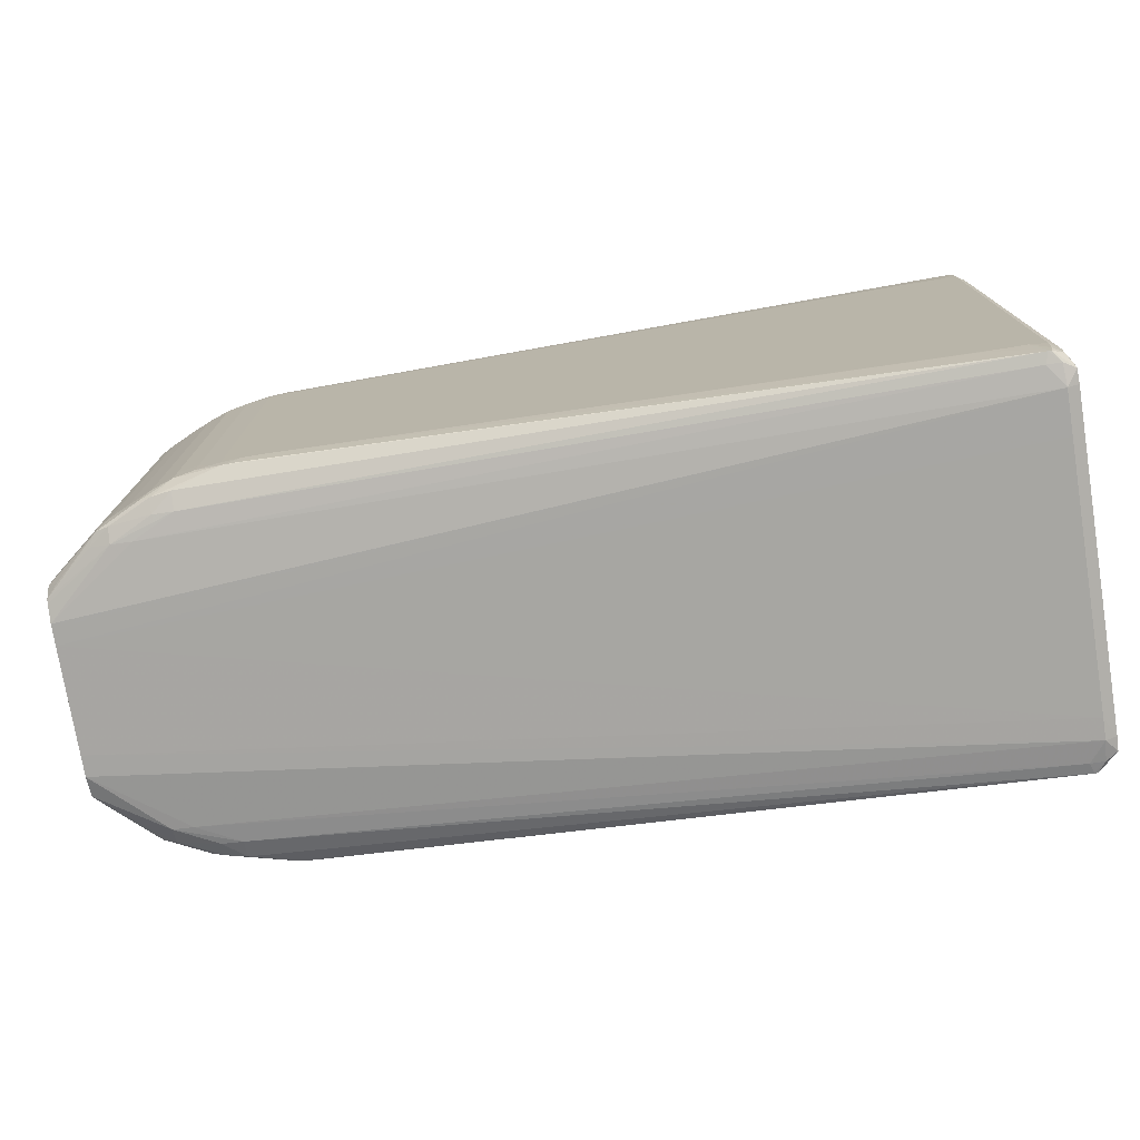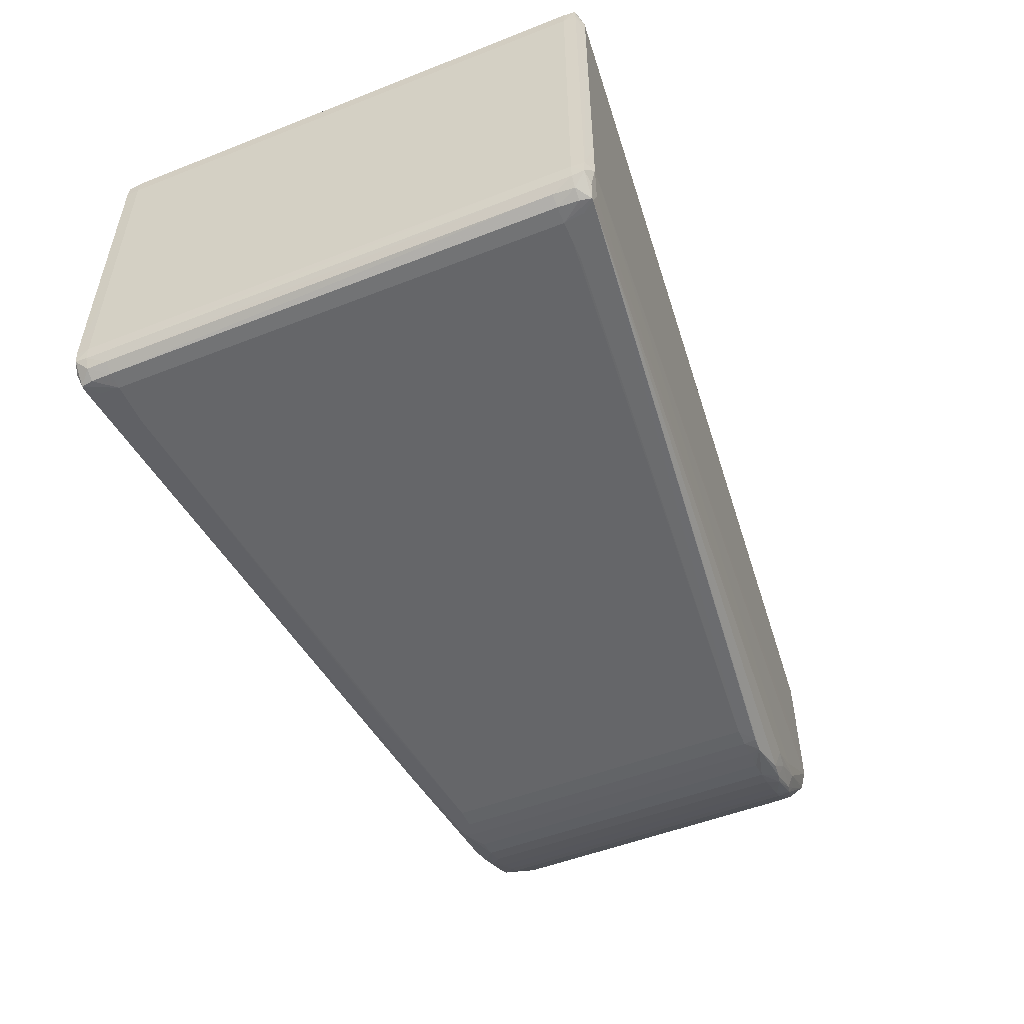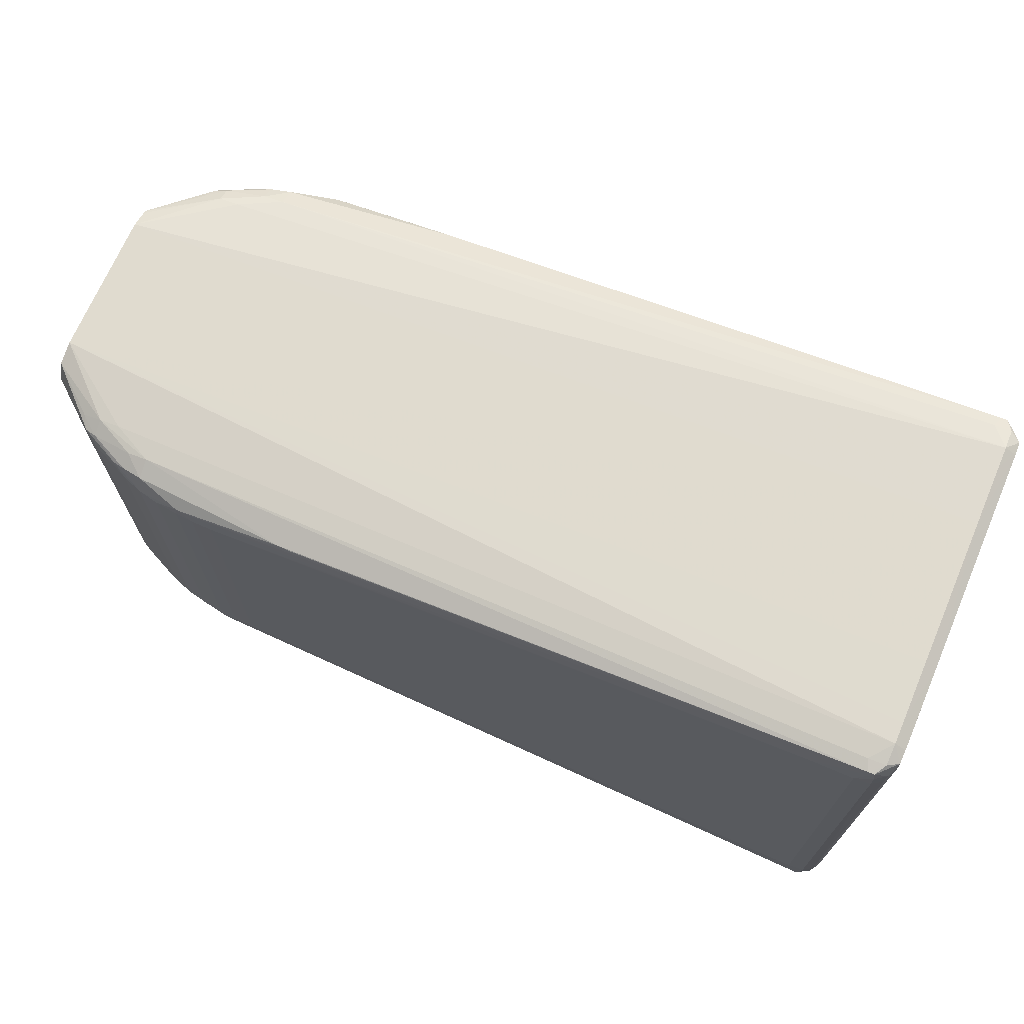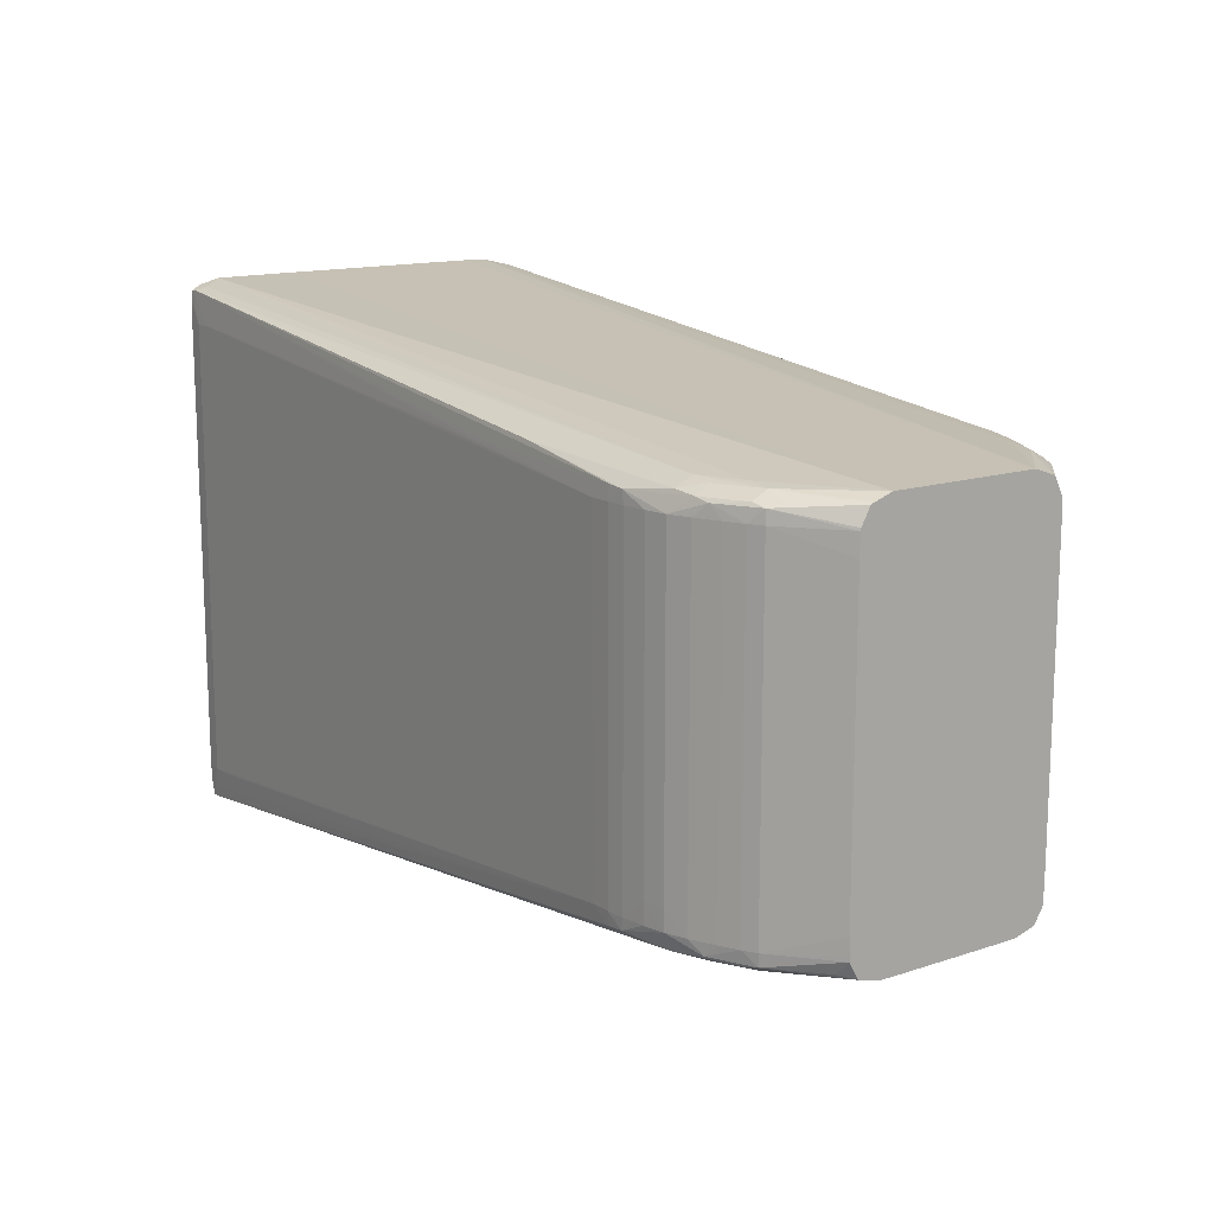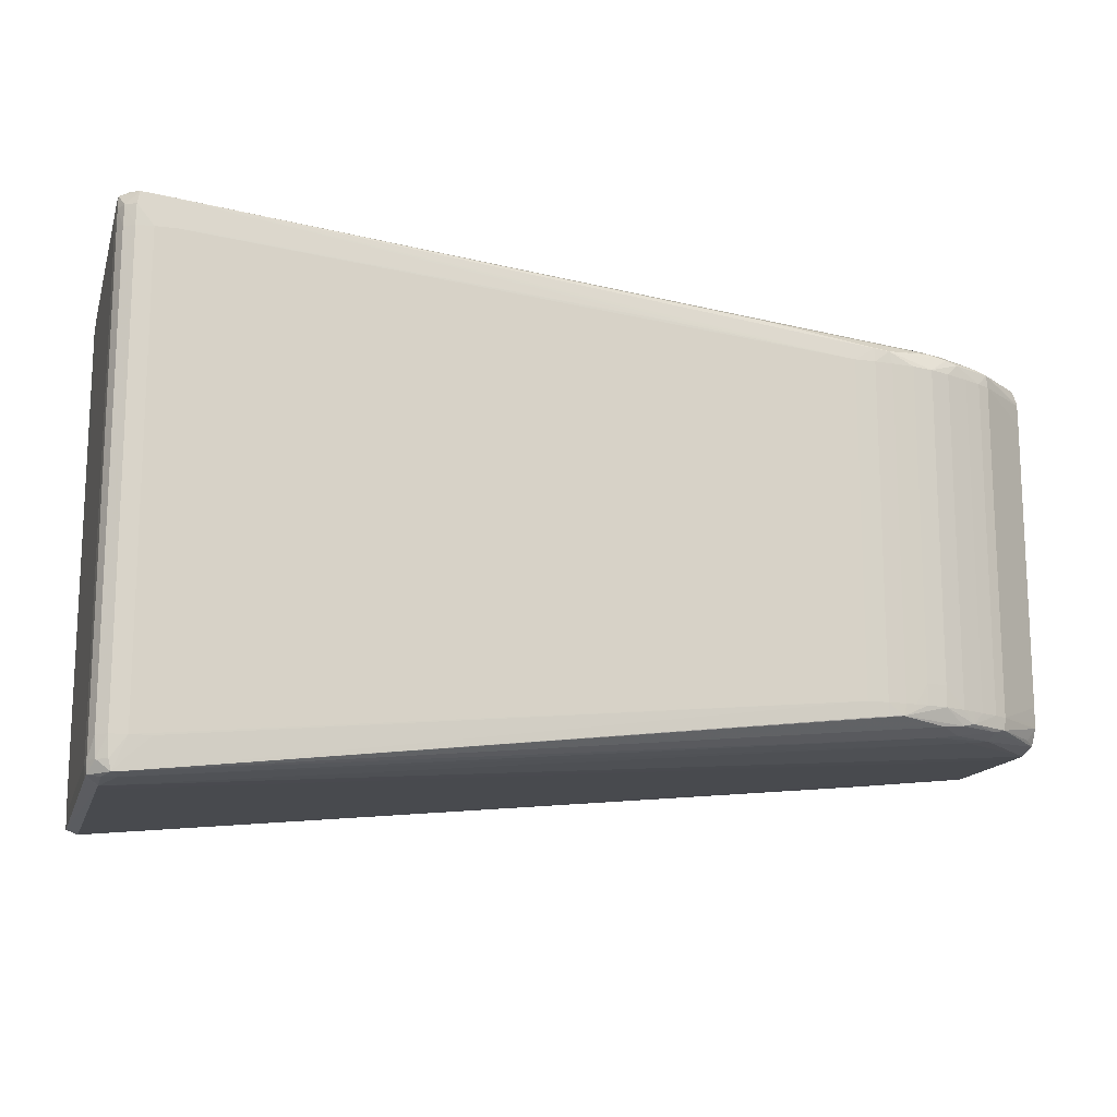
<metadata>
{"format":"obj","ext":"obj","renderer":"f3d","projection":"perspective","resolution":1024,"background":"white","views":[{"elev":-75.7,"azim":9.2,"up":"+Z"},{"elev":-51.8,"azim":113.0,"up":"+Y"},{"elev":70.2,"azim":23.3,"up":"+Z"},{"elev":14.2,"azim":-125.8,"up":"+Z"},{"elev":-15.0,"azim":165.0,"up":"+Z"}]}
</metadata>
<code>
v 2.369 0.1517 -2.552
v 2.369 0.175 -2.552
v 2.382 0.175 -2.546
v 2.382 -0.175 -2.546
v 2.369 -0.1283 -2.552
v 1.361 -0.05833 -2.464
v 1.361 0.05833 -2.464
v 2.353 0.1983 -2.547
v 2.368 0.1984 -2.547
v 2.381 0.1906 -2.545
v 1.361 0.08167 -2.464
v 1.459 0.1517 -2.465
v 2.383 0.175 -2.532
v 2.383 -0.175 -2.532
v 2.381 -0.1904 -2.545
v 2.369 -0.175 -2.552
v 1.361 -0.07671 -2.464
v 2.357 0.2103 -2.544
v 1.506 0.175 -2.466
v 2.36 0.2103 -2.544
v 2.374 0.2043 -2.532
v 2.382 0.1926 -2.532
v 1.361 0.1054 -2.457
v 1.436 0.1517 -2.463
v 2.383 0.175 -1.972
v 2.383 -0.175 -2.485
v 2.382 -0.1923 -2.532
v 2.374 -0.204 -2.532
v 2.36 -0.2103 -2.544
v 2.368 -0.1983 -2.547
v 2.353 -0.1983 -2.547
v 1.459 -0.1517 -2.465
v 1.361 -0.08167 -2.464
v 2.348 0.2113 -2.531
v 1.506 0.1948 -2.458
v 1.558 0.2107 -2.452
v 1.576 0.2112 -2.453
v 1.599 0.2128 -2.438
v 1.483 0.175 -2.463
v 2.346 0.2128 -2.508
v 2.363 0.2109 -2.532
v 2.376 0.2043 -2.508
v 2.364 0.2114 -2.508
v 2.382 0.1926 -1.972
v 1.361 0.1157 -2.438
v 1.373 0.1193 -2.453
v 1.422 0.1648 -2.452
v 1.414 0.1507 -2.456
v 1.436 0.1685 -2.455
v 2.383 -0.08167 -1.972
v 2.381 0.1906 -1.958
v 2.382 0.175 -1.956
v 2.383 -0.1283 -1.972
v 2.383 -0.175 -1.972
v 2.382 -0.1918 -1.972
v 2.382 -0.1923 -2.485
v 2.383 -0.1517 -2.345
v 2.376 -0.204 -2.508
v 2.364 -0.2114 -2.508
v 2.362 -0.2109 -2.532
v 2.346 -0.2128 -2.508
v 2.348 -0.2113 -2.531
v 2.357 -0.2103 -2.544
v 1.506 -0.175 -2.466
v 1.436 -0.1517 -2.463
v 1.361 -0.1014 -2.458
v 2.322 0.2128 -2.508
v 1.483 0.1907 -2.455
v 1.506 0.203 -2.438
v 1.529 0.2076 -2.438
v 1.544 0.2096 -2.438
v 1.555 0.2111 -2.438
v 1.576 0.2125 -2.438
v 1.599 0.2128 -2.065
v 2.346 0.2128 -1.995
v 2.376 0.2043 -1.995
v 2.364 0.2114 -1.995
v 2.376 0.2043 -1.972
v 1.361 0.1159 -2.433
v 1.421 0.1656 -2.438
v 1.436 0.1736 -2.438
v 1.469 0.1876 -2.452
v 2.383 -0.105 -2.065
v 2.382 -0.08167 -1.956
v 2.382 -0.1517 -1.957
v 2.362 0.2107 -1.958
v 2.369 0.1984 -1.954
v 2.369 0.175 -1.948
v 2.369 0.1517 -1.948
v 2.369 0.08167 -1.948
v 2.382 -0.175 -1.957
v 2.381 -0.1901 -1.958
v 2.375 -0.2035 -1.972
v 2.376 -0.2035 -1.995
v 2.376 -0.204 -2.485
v 2.364 -0.2114 -1.995
v 2.322 -0.2128 -2.508
v 2.346 -0.2128 -1.995
v 2.299 -0.2127 -2.508
v 1.599 -0.2128 -2.438
v 1.576 -0.2112 -2.453
v 1.558 -0.2107 -2.452
v 1.506 -0.1948 -2.458
v 1.483 -0.175 -2.463
v 1.436 -0.1685 -2.455
v 1.414 -0.1507 -2.456
v 1.361 -0.1054 -2.457
v 1.483 0.1948 -2.438
v 1.506 0.2032 -2.415
v 1.529 0.2078 -2.415
v 1.555 0.2111 -2.065
v 1.576 0.2125 -2.065
v 1.576 0.2112 -2.05
v 1.763 0.2124 -2.042
v 1.786 0.2126 -2.042
v 1.809 0.2127 -2.042
v 2.322 0.2128 -1.995
v 2.347 0.2115 -1.972
v 2.364 0.2112 -1.972
v 1.361 0.1164 -2.415
v 1.421 0.1656 -2.065
v 1.436 0.1736 -2.065
v 1.456 0.183 -2.438
v 1.468 0.1881 -2.438
v 2.369 -0.08167 -1.948
v 2.369 -0.1517 -1.948
v 2.382 -0.1283 -1.956
v 2.369 -0.175 -1.949
v 2.355 0.2107 -1.958
v 2.35 0.1983 -1.955
v 1.506 0.175 -2.034
v 1.459 0.1517 -2.035
v 1.361 0.08167 -2.036
v 1.361 -0.08167 -2.036
v 2.369 -0.198 -1.955
v 2.361 -0.2107 -1.958
v 2.364 -0.2112 -1.972
v 2.346 -0.2115 -1.972
v 2.299 -0.2128 -1.995
v 1.599 -0.2128 -2.065
v 1.576 -0.2125 -2.438
v 1.555 -0.2111 -2.438
v 1.544 -0.2096 -2.438
v 1.529 -0.2076 -2.438
v 1.506 -0.203 -2.438
v 1.483 -0.1907 -2.455
v 1.469 -0.1876 -2.452
v 1.422 -0.1648 -2.452
v 1.373 -0.1193 -2.453
v 1.361 -0.1152 -2.441
v 1.483 0.1948 -2.065
v 1.506 0.2032 -2.065
v 1.529 0.2078 -2.065
v 1.558 0.2107 -2.051
v 1.702 0.21 -2.03
v 2.299 0.2127 -1.995
v 1.361 0.1164 -2.088
v 1.422 0.1648 -2.051
v 1.361 0.116 -2.065
v 1.469 0.1876 -2.051
v 1.456 0.183 -2.065
v 1.468 0.1881 -2.065
v 2.349 -0.1983 -1.955
v 1.459 -0.1517 -2.035
v 1.506 -0.175 -2.034
v 1.506 0.1949 -2.044
v 1.483 0.175 -2.038
v 1.436 0.1517 -2.038
v 1.361 0.1016 -2.043
v 1.361 -0.1057 -2.045
v 1.436 -0.1517 -2.038
v 2.354 -0.2107 -1.958
v 2.276 -0.2127 -1.995
v 1.786 -0.2127 -2.042
v 1.809 -0.2128 -2.042
v 1.833 -0.2128 -2.042
v 1.576 -0.2112 -2.05
v 1.576 -0.2125 -2.065
v 1.763 -0.2125 -2.042
v 1.555 -0.2111 -2.065
v 1.529 -0.2078 -2.415
v 1.506 -0.2032 -2.415
v 1.483 -0.1948 -2.438
v 1.468 -0.1881 -2.438
v 1.456 -0.183 -2.438
v 1.436 -0.1736 -2.438
v 1.421 -0.1656 -2.438
v 1.361 -0.1157 -2.438
v 1.483 0.1907 -2.048
v 1.414 0.1507 -2.046
v 1.436 0.1685 -2.047
v 1.361 0.1154 -2.062
v 1.361 0.1057 -2.045
v 1.483 -0.175 -2.038
v 1.506 -0.1949 -2.044
v 1.684 -0.2094 -2.031
v 1.361 -0.116 -2.065
v 1.422 -0.1648 -2.051
v 1.414 -0.1507 -2.046
v 1.436 -0.1685 -2.047
v 1.699 -0.2102 -2.03
v 1.716 -0.2105 -2.029
v 1.558 -0.2107 -2.051
v 1.529 -0.2078 -2.065
v 1.506 -0.2032 -2.065
v 1.483 -0.1948 -2.065
v 1.468 -0.1881 -2.065
v 1.456 -0.183 -2.065
v 1.436 -0.1736 -2.065
v 1.421 -0.1656 -2.065
v 1.361 -0.1164 -2.415
v 1.361 -0.1163 -2.421
v 1.483 -0.1907 -2.048
v 1.361 -0.1161 -2.07
v 1.469 -0.1876 -2.051
v 1.361 -0.1164 -2.088
f 1 2 3
f 1 3 4
f 1 4 5
f 1 5 6
f 1 6 7
f 1 7 2
f 2 8 9
f 2 9 10
f 2 10 3
f 2 7 11
f 2 11 12
f 2 12 8
f 3 10 13
f 3 13 14
f 3 14 4
f 4 14 15
f 4 15 16
f 4 16 5
f 5 16 6
f 6 17 33
f 6 33 66
f 6 66 107
f 6 107 150
f 6 150 188
f 6 188 212
f 6 212 211
f 6 211 216
f 6 216 214
f 6 214 197
f 6 197 170
f 6 170 134
f 6 134 133
f 6 133 169
f 6 169 193
f 6 193 192
f 6 192 159
f 6 159 157
f 6 157 120
f 6 120 79
f 6 79 45
f 6 45 23
f 6 23 11
f 6 11 7
f 6 16 17
f 8 18 9
f 8 12 19
f 8 19 18
f 9 18 20
f 9 20 10
f 10 21 22
f 10 22 13
f 10 20 21
f 11 23 24
f 11 24 12
f 12 24 19
f 13 22 44
f 13 44 25
f 13 25 50
f 13 50 83
f 13 83 57
f 13 57 26
f 13 26 14
f 14 26 56
f 14 56 27
f 14 27 15
f 15 28 29
f 15 29 30
f 15 30 16
f 15 27 28
f 16 30 31
f 16 31 32
f 16 32 33
f 16 33 17
f 18 34 20
f 18 19 35
f 18 35 36
f 18 36 37
f 18 37 38
f 18 38 34
f 19 24 39
f 19 39 35
f 20 34 40
f 20 40 41
f 20 41 21
f 21 42 22
f 21 41 43
f 21 43 42
f 22 42 76
f 22 76 44
f 23 45 46
f 23 46 47
f 23 47 48
f 23 48 24
f 24 48 49
f 24 49 39
f 25 44 51
f 25 51 52
f 25 52 84
f 25 84 50
f 26 53 54
f 26 54 55
f 26 55 56
f 26 57 53
f 27 56 95
f 27 95 58
f 27 58 28
f 28 58 59
f 28 59 60
f 28 60 29
f 29 60 61
f 29 61 62
f 29 62 63
f 29 63 30
f 30 63 31
f 31 63 64
f 31 64 32
f 32 64 65
f 32 65 33
f 33 65 66
f 34 67 40
f 34 38 67
f 35 39 68
f 35 68 36
f 36 68 69
f 36 69 70
f 36 70 71
f 36 71 72
f 36 72 73
f 36 73 37
f 37 73 38
f 38 73 112
f 38 112 74
f 38 74 117
f 38 117 75
f 38 75 40
f 38 40 67
f 39 49 68
f 40 75 77
f 40 77 43
f 40 43 41
f 42 43 77
f 42 77 76
f 44 76 78
f 44 78 51
f 45 79 80
f 45 80 47
f 45 47 46
f 47 81 82
f 47 82 49
f 47 49 48
f 47 80 81
f 49 82 68
f 50 84 85
f 50 85 53
f 50 53 83
f 51 78 86
f 51 86 87
f 51 87 88
f 51 88 52
f 52 88 89
f 52 89 90
f 52 90 84
f 53 85 54
f 53 57 83
f 54 85 91
f 54 91 92
f 54 92 55
f 55 92 93
f 55 93 94
f 55 94 56
f 56 94 95
f 58 95 96
f 58 96 59
f 59 96 98
f 59 98 61
f 59 61 60
f 61 97 62
f 61 98 139
f 61 139 176
f 61 176 140
f 61 140 100
f 61 100 97
f 62 97 99
f 62 99 63
f 63 99 100
f 63 100 101
f 63 101 102
f 63 102 103
f 63 103 64
f 64 103 104
f 64 104 65
f 65 105 106
f 65 106 107
f 65 107 66
f 65 104 105
f 68 82 69
f 69 82 108
f 69 108 109
f 69 109 110
f 69 110 70
f 70 110 71
f 71 110 72
f 72 111 112
f 72 112 73
f 72 110 153
f 72 153 111
f 74 112 113
f 74 113 114
f 74 114 115
f 74 115 116
f 74 116 117
f 75 118 86
f 75 86 119
f 75 119 77
f 75 117 118
f 76 77 78
f 77 119 78
f 78 119 86
f 79 120 80
f 80 121 122
f 80 122 81
f 80 120 157
f 80 157 121
f 81 122 161
f 81 161 123
f 81 123 82
f 82 123 124
f 82 124 108
f 84 90 125
f 84 125 126
f 84 126 127
f 84 127 85
f 85 127 126
f 85 126 128
f 85 128 91
f 86 118 129
f 86 129 87
f 87 129 130
f 87 130 88
f 88 130 131
f 88 131 132
f 88 132 133
f 88 133 89
f 89 133 90
f 90 134 125
f 90 133 134
f 91 128 92
f 92 128 135
f 92 135 136
f 92 136 93
f 93 136 137
f 93 137 96
f 93 96 94
f 94 96 95
f 96 137 98
f 97 100 99
f 98 137 136
f 98 136 138
f 98 138 139
f 100 140 178
f 100 178 141
f 100 141 101
f 101 141 102
f 102 141 142
f 102 142 143
f 102 143 144
f 102 144 145
f 102 145 146
f 102 146 103
f 103 146 104
f 104 146 105
f 105 147 148
f 105 148 106
f 105 146 147
f 106 148 107
f 107 149 150
f 107 148 149
f 108 151 152
f 108 152 109
f 108 124 162
f 108 162 151
f 109 152 153
f 109 153 110
f 111 154 112
f 111 153 154
f 112 154 113
f 113 154 155
f 113 155 129
f 113 129 114
f 114 129 115
f 115 129 116
f 116 129 118
f 116 118 156
f 116 156 117
f 117 156 118
f 121 158 122
f 121 157 159
f 121 159 158
f 122 160 161
f 122 158 160
f 123 161 162
f 123 162 124
f 125 134 126
f 126 134 128
f 128 163 135
f 128 134 164
f 128 164 165
f 128 165 163
f 129 155 131
f 129 131 130
f 131 155 166
f 131 166 167
f 131 167 168
f 131 168 132
f 132 168 133
f 133 168 169
f 134 170 171
f 134 171 164
f 135 163 172
f 135 172 136
f 136 172 138
f 138 172 139
f 139 172 173
f 139 173 174
f 139 174 175
f 139 175 176
f 140 177 178
f 140 176 175
f 140 175 174
f 140 174 179
f 140 179 177
f 141 178 180
f 141 180 142
f 142 180 204
f 142 204 181
f 142 181 143
f 143 181 144
f 144 181 145
f 145 181 182
f 145 182 183
f 145 183 147
f 145 147 146
f 147 184 185
f 147 185 186
f 147 186 148
f 147 183 184
f 148 186 187
f 148 187 188
f 148 188 150
f 148 150 149
f 151 162 160
f 151 160 152
f 152 160 189
f 152 189 154
f 152 154 153
f 154 189 166
f 154 166 155
f 158 190 191
f 158 191 160
f 158 159 192
f 158 192 193
f 158 193 190
f 160 162 161
f 160 191 189
f 163 165 172
f 164 171 165
f 165 171 194
f 165 194 195
f 165 195 196
f 165 196 172
f 166 189 167
f 167 189 191
f 167 191 168
f 168 191 190
f 168 190 193
f 168 193 169
f 170 197 198
f 170 198 199
f 170 199 171
f 171 199 200
f 171 200 194
f 172 196 201
f 172 201 202
f 172 202 177
f 172 177 179
f 172 179 174
f 172 174 173
f 177 202 201
f 177 201 196
f 177 196 203
f 177 203 178
f 178 203 180
f 180 203 204
f 181 204 205
f 181 205 182
f 182 205 206
f 182 206 183
f 183 206 207
f 183 207 184
f 184 207 208
f 184 208 185
f 185 208 209
f 185 209 186
f 186 209 210
f 186 210 187
f 187 210 216
f 187 216 211
f 187 211 212
f 187 212 188
f 194 213 195
f 194 200 213
f 195 213 203
f 195 203 196
f 197 214 210
f 197 210 198
f 198 210 209
f 198 209 215
f 198 215 200
f 198 200 199
f 200 215 213
f 203 213 205
f 203 205 204
f 205 213 215
f 205 215 206
f 206 215 207
f 207 215 208
f 208 215 209
f 210 214 216

</code>
